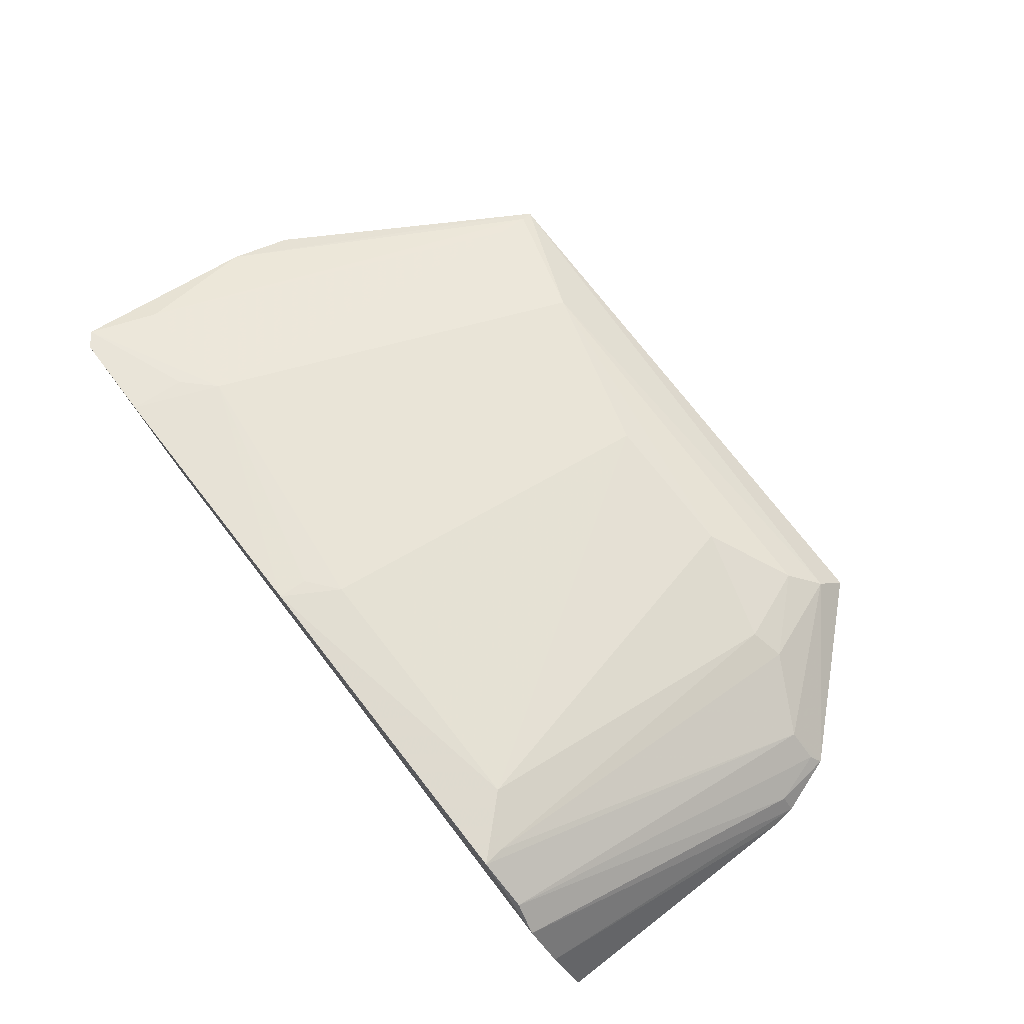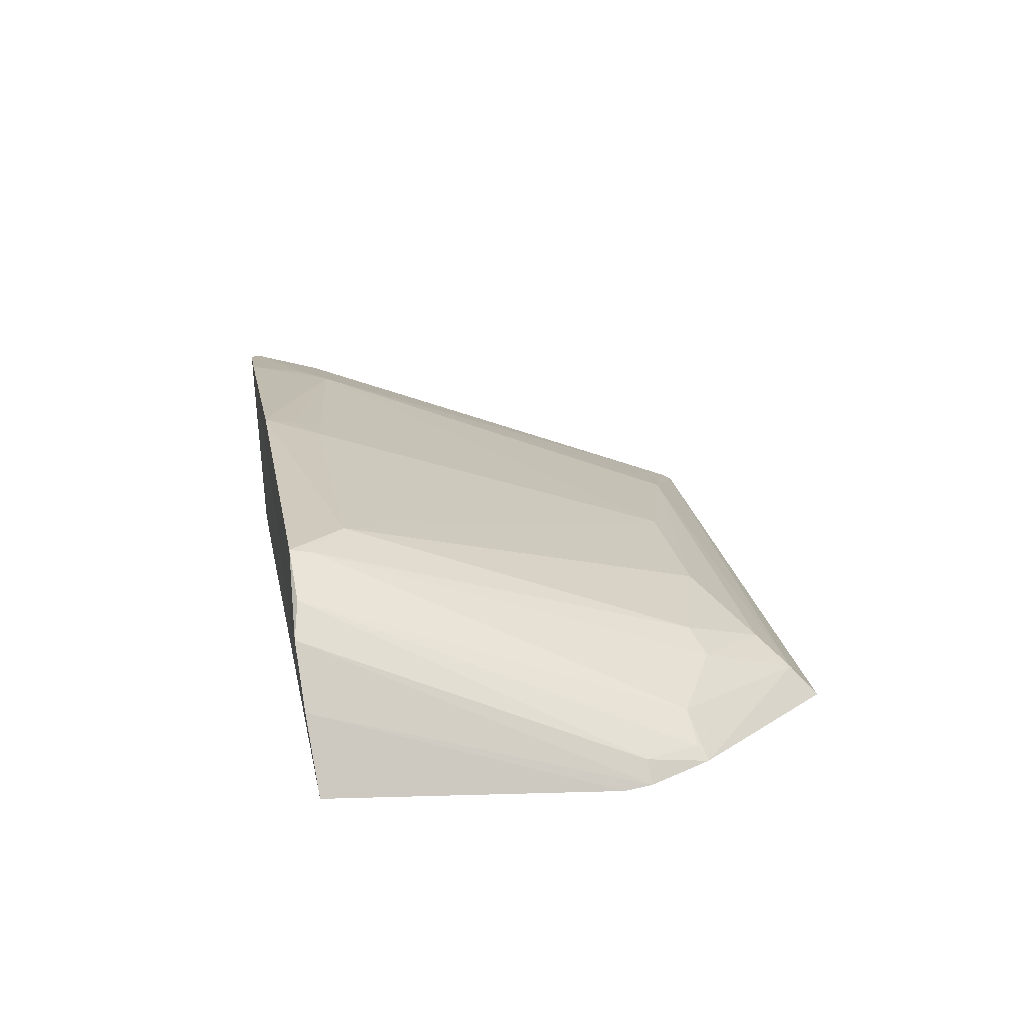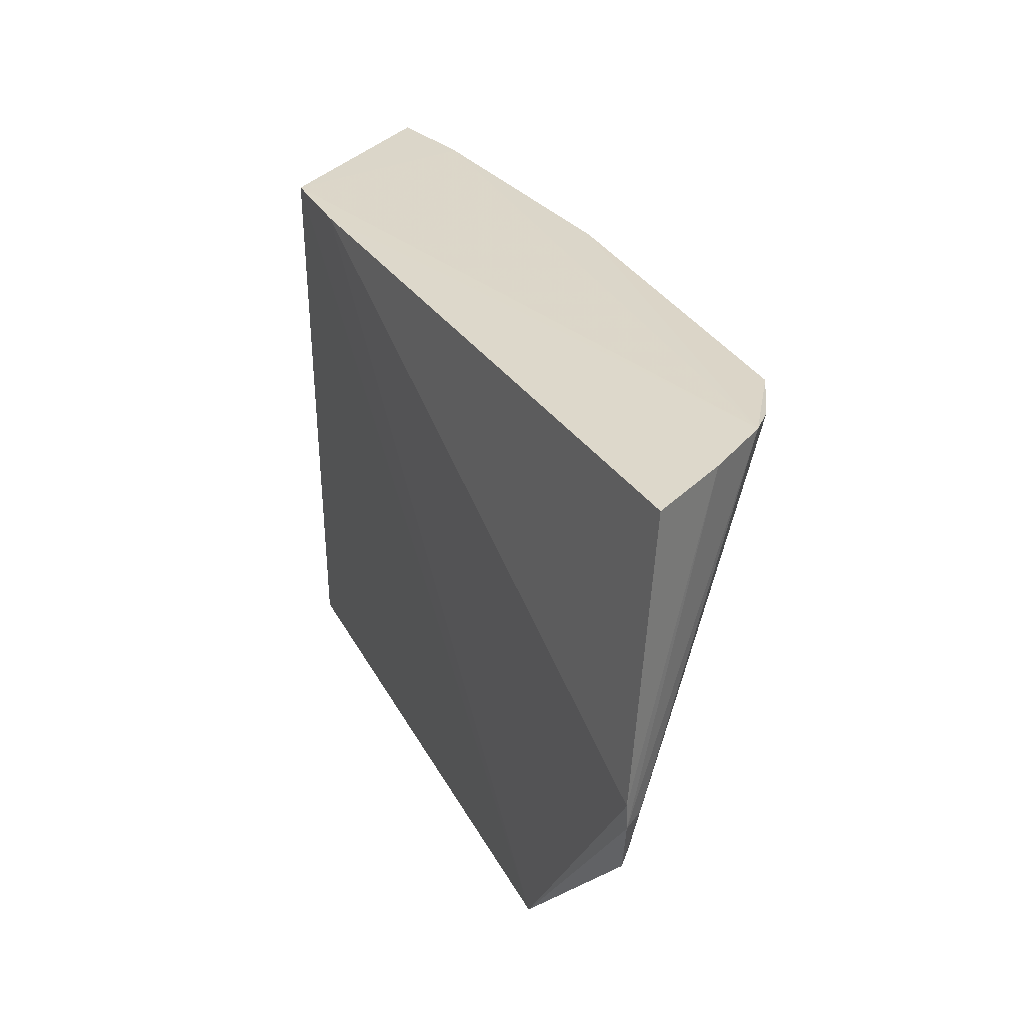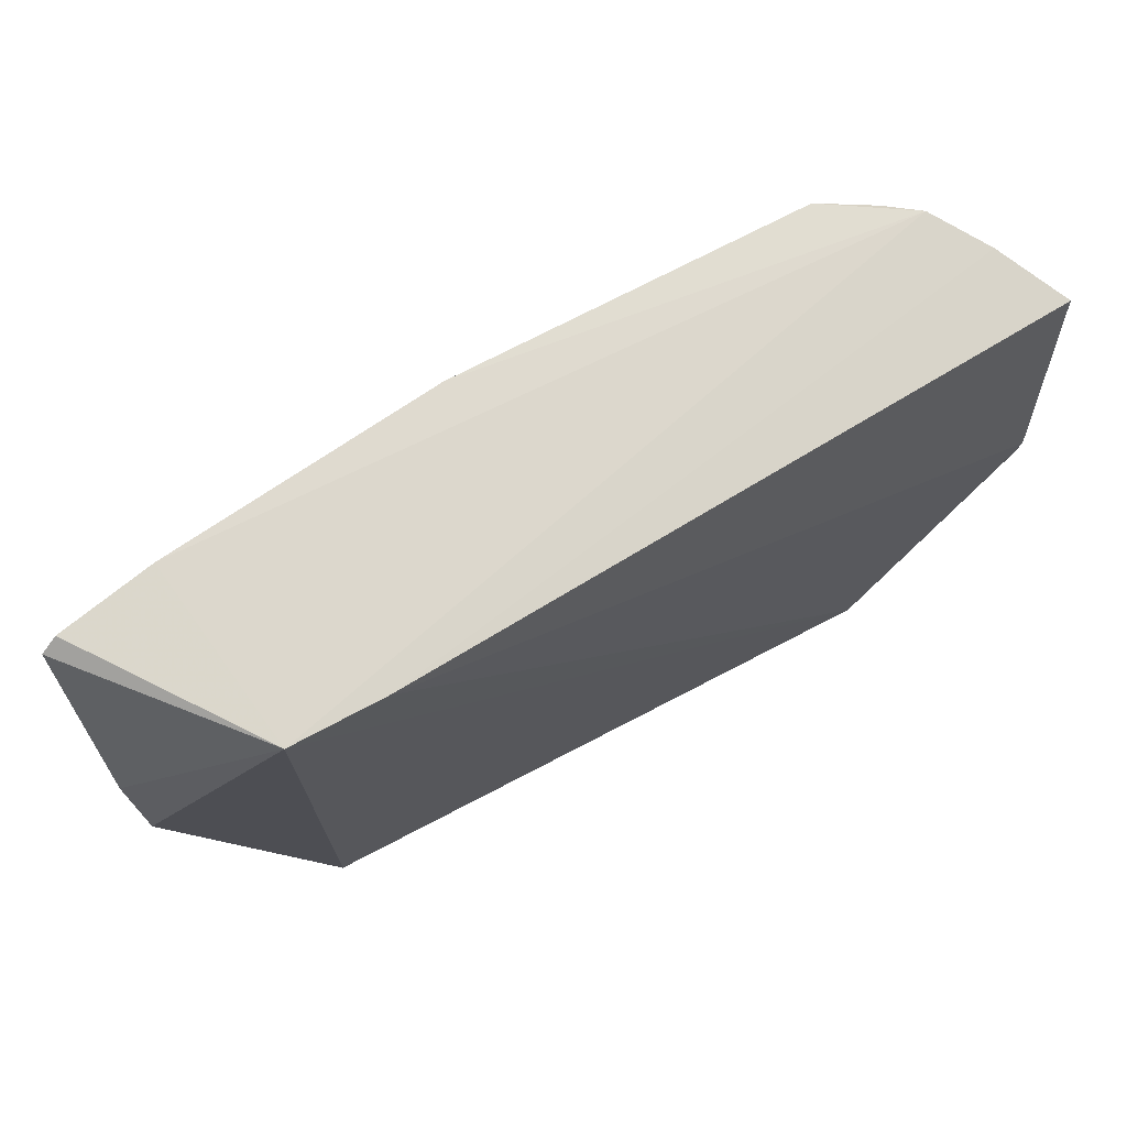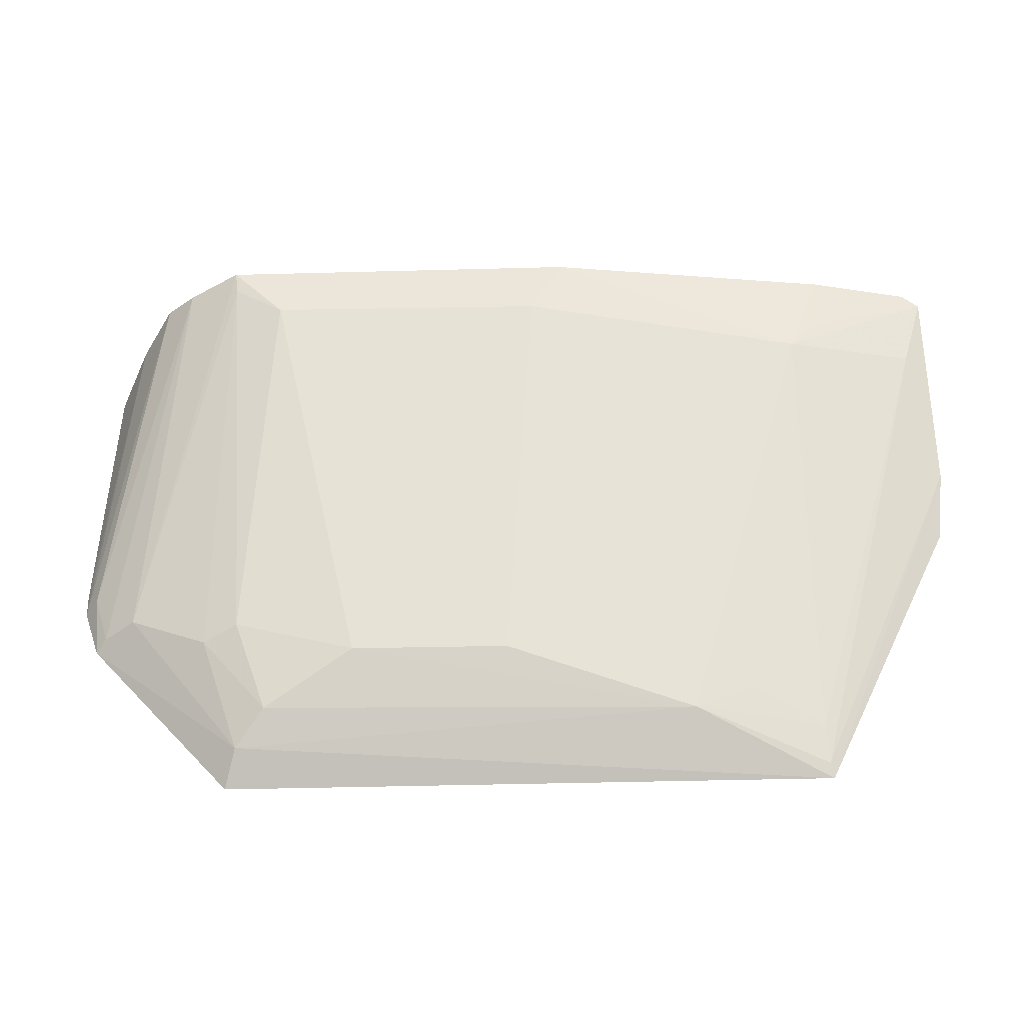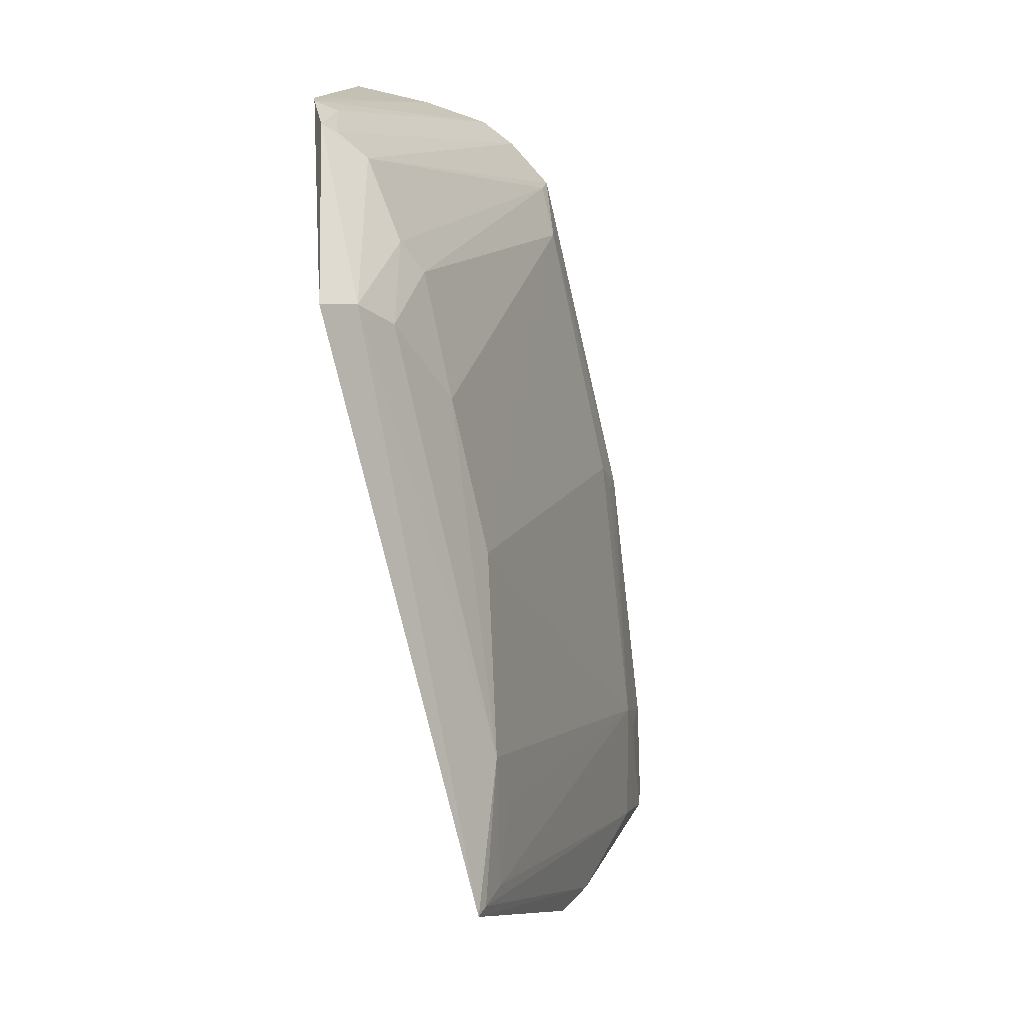
<metadata>
{"format":"obj","ext":"obj","renderer":"f3d","projection":"perspective","resolution":1024,"background":"white","views":[{"elev":74.7,"azim":51.8,"up":"+Y"},{"elev":23.0,"azim":79.3,"up":"+Y"},{"elev":30.6,"azim":66.0,"up":"+Z"},{"elev":71.5,"azim":-28.2,"up":"+Z"},{"elev":-45.5,"azim":-178.5,"up":"+Z"},{"elev":-76.2,"azim":102.7,"up":"+Z"}]}
</metadata>
<code>
v 0.3305 0.2705 0.001383
v 0.3309 0.2609 -0.1489
v 0.2575 0.3582 0.005151
v -0.09686 0.3358 0.002988
v -0.03788 0.2529 0.001879
v 0.02559 0.2793 -0.2316
v 0.2968 0.3319 0.006991
v 0.007576 0.2529 0.001879
v 0.2312 0.28 -0.2284
v 0.1009 0.355 -0.02235
v -0.03836 0.2565 -0.2577
v 0.3138 0.3046 0.004968
v 0.3009 0.281 -0.1728
v 0.08559 0.3592 0.004772
v -0.05002 0.3445 0.0041
v 0.332 0.2599 -0.1358
v 0.1891 0.2954 -0.2053
v -0.1041 0.2845 -0.1266
v -0.03383 0.3396 -0.03871
v 0.2502 0.2533 -0.2561
v 0.245 0.2678 -0.2428
v 0.3241 0.2704 -0.1479
v 0.2824 0.3443 0.004087
v 0.2462 0.2953 -0.1885
v 0.232 0.3558 -0.02225
v 0.1149 0.2953 -0.2054
v -0.105 0.3334 -0.002608
v -0.03565 0.2672 -0.2342
v 0.08601 0.3564 -0.009843
v 0.3209 0.2644 -0.178
v 0.3159 0.27 -0.1742
v 0.2625 0.2882 -0.1935
v 0.2562 0.3555 -0.005456
v -0.1073 0.2977 -0.09603
v -0.04869 0.3401 -0.02352
v -0.00234 0.2788 -0.2197
v -0.03683 0.2602 -0.2513
v -0.0947 0.3265 -0.0369
f 8 7 5
f 12 2 7
f 12 8 1
f 12 7 8
f 14 7 3
f 15 4 5
f 15 5 7
f 15 7 14
f 16 1 8
f 16 12 1
f 16 2 12
f 17 9 6
f 18 11 5
f 19 15 14
f 20 8 5
f 20 5 11
f 20 16 8
f 20 2 16
f 21 11 6
f 21 6 9
f 21 20 11
f 22 7 2
f 23 13 3
f 23 3 7
f 23 7 22
f 24 9 17
f 25 14 3
f 25 10 14
f 25 24 17
f 26 17 6
f 26 25 17
f 26 10 25
f 26 19 10
f 26 6 19
f 27 5 4
f 27 4 15
f 29 19 14
f 29 14 10
f 29 10 19
f 30 2 20
f 30 22 2
f 30 21 13
f 30 20 21
f 31 23 22
f 31 13 23
f 31 30 13
f 31 22 30
f 32 13 21
f 32 21 9
f 32 9 24
f 33 25 3
f 33 24 25
f 33 32 24
f 33 3 13
f 33 13 32
f 34 18 5
f 34 5 27
f 34 11 18
f 35 27 15
f 35 15 19
f 35 19 27
f 36 28 19
f 36 19 6
f 36 6 28
f 37 28 6
f 37 6 11
f 37 11 34
f 38 27 19
f 38 19 28
f 38 34 27
f 38 37 34
f 38 28 37

</code>
